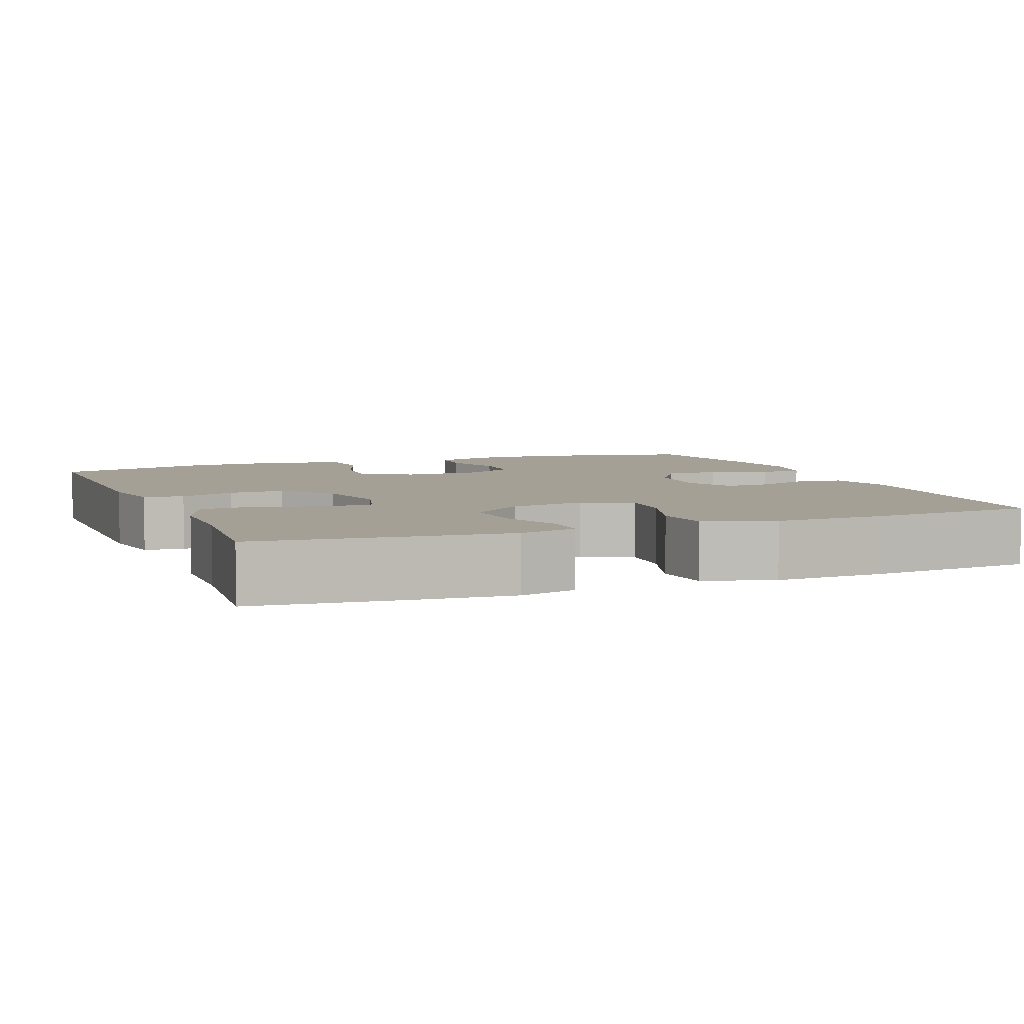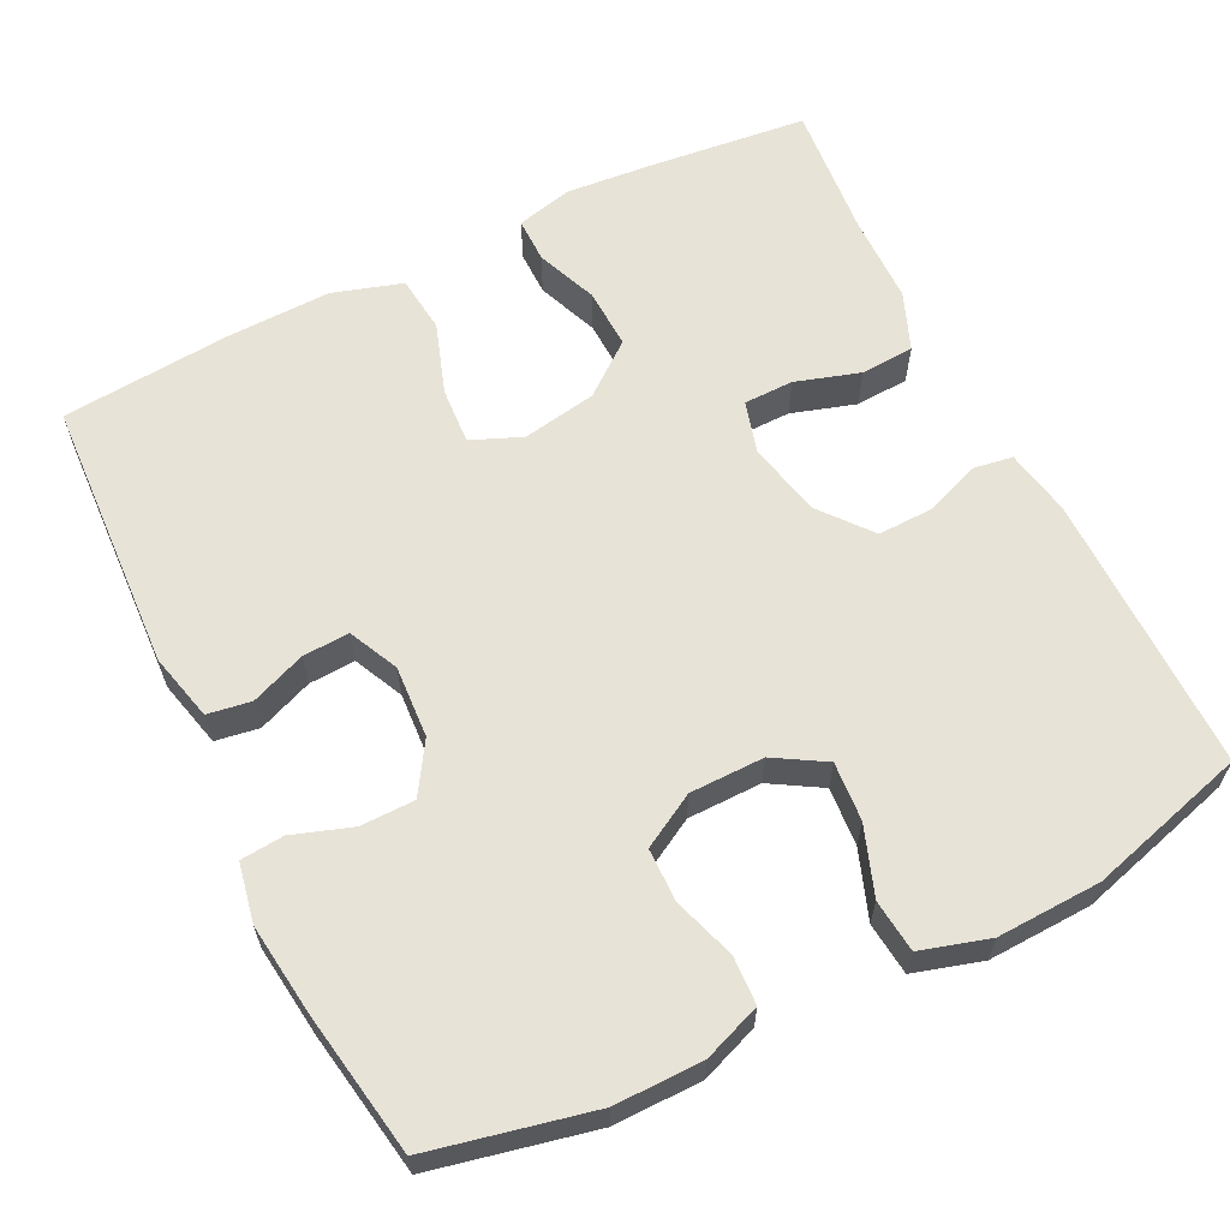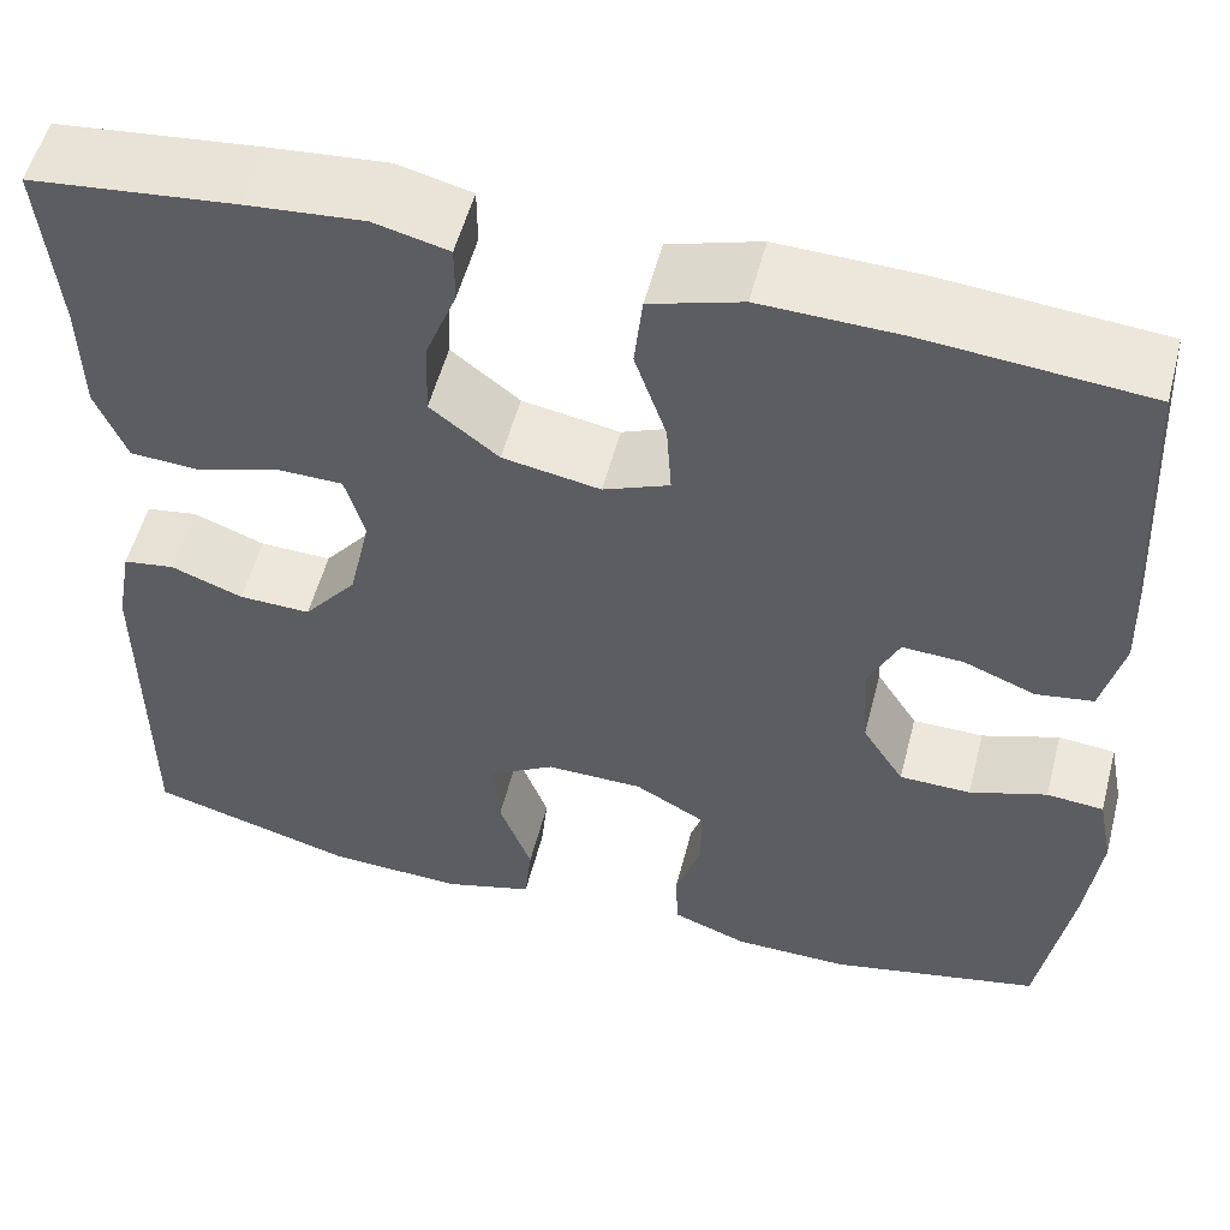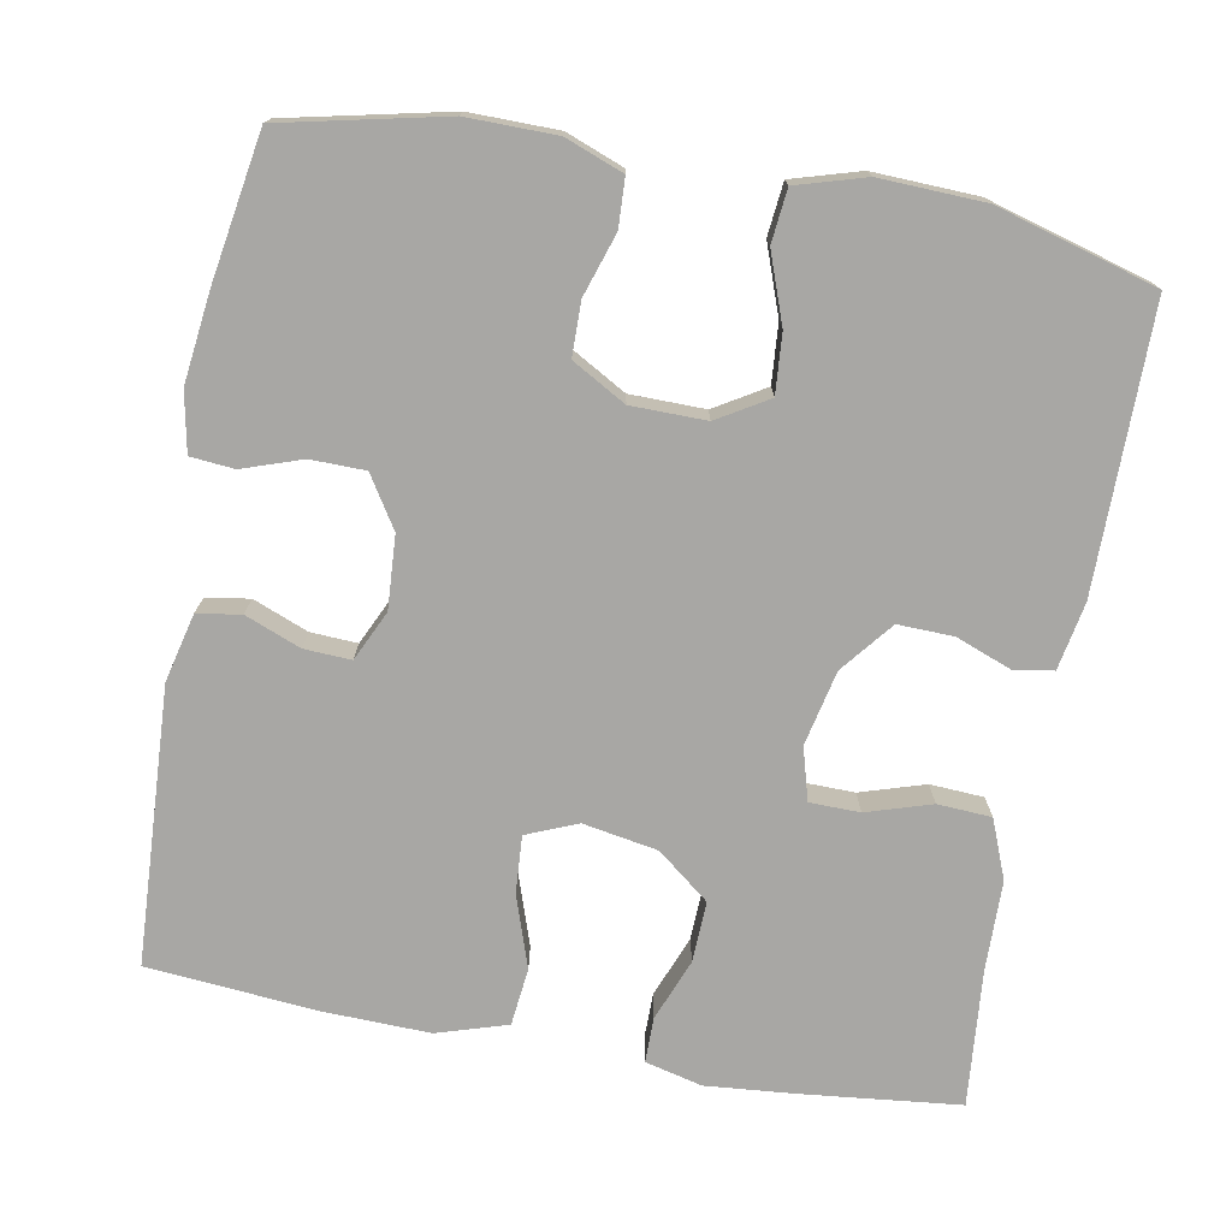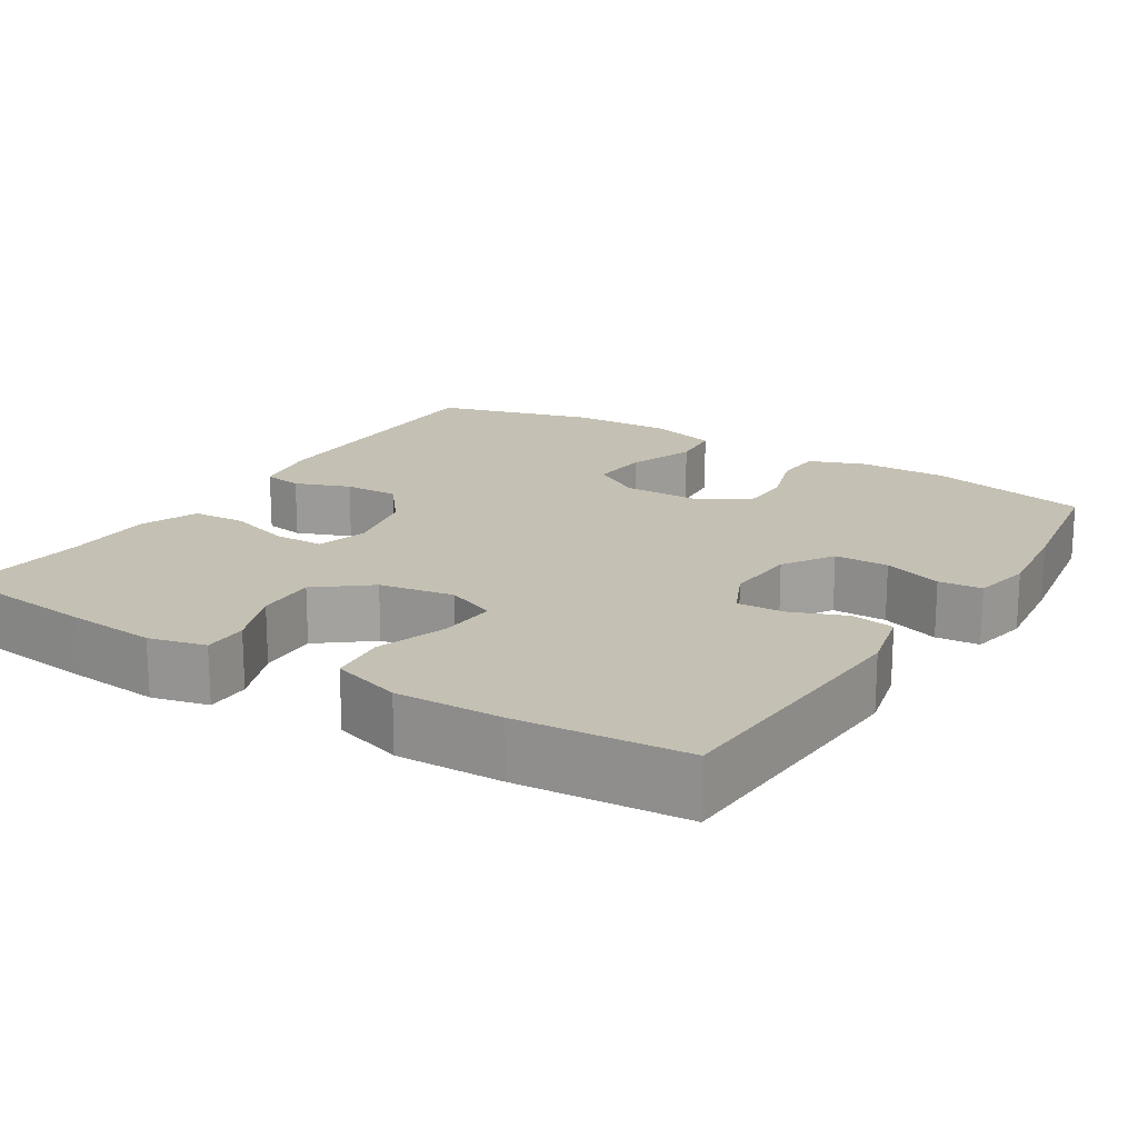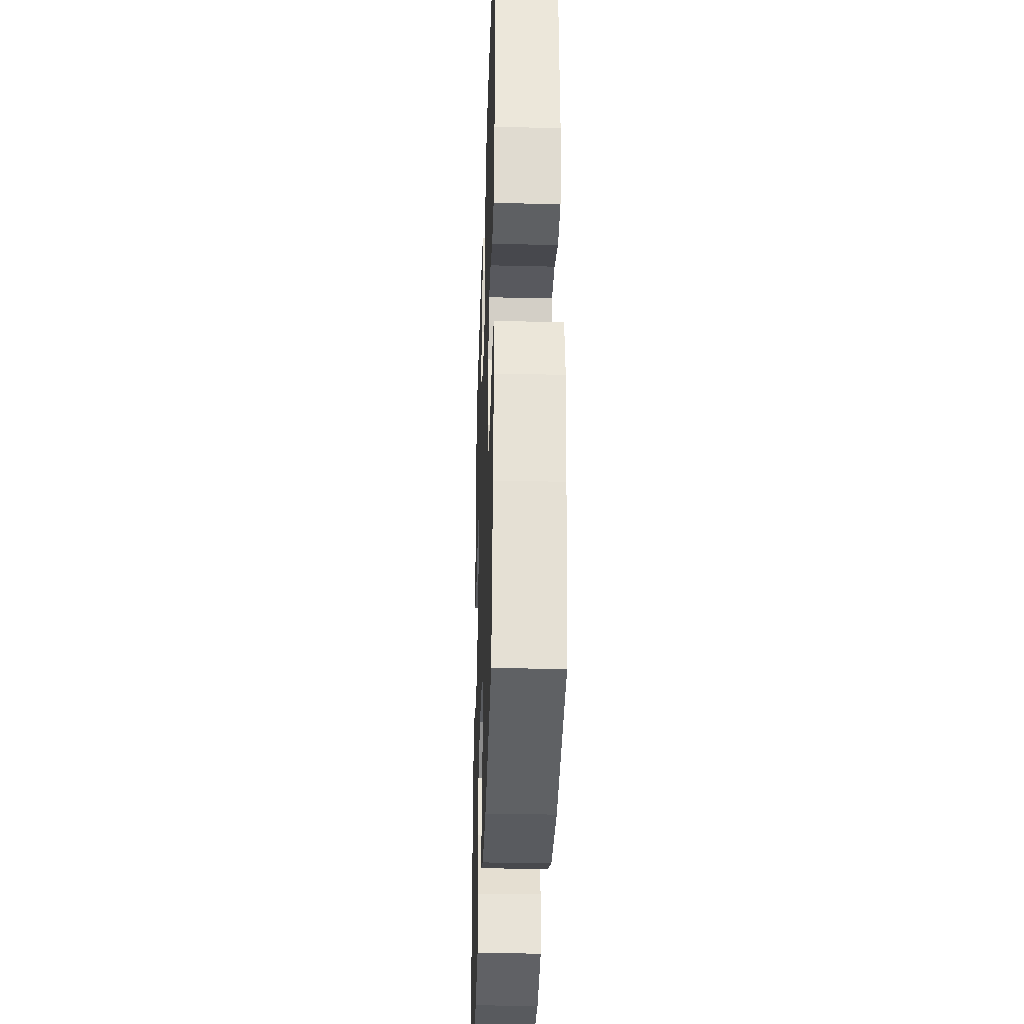
<metadata>
{"format":"obj","ext":"obj","renderer":"f3d","projection":"perspective","resolution":1024,"background":"white","views":[{"elev":5.7,"azim":-21.6,"up":"+Y"},{"elev":62.0,"azim":153.6,"up":"+Y"},{"elev":54.5,"azim":14.5,"up":"+Z"},{"elev":-74.6,"azim":169.6,"up":"+Y"},{"elev":18.0,"azim":32.2,"up":"+Y"},{"elev":-33.2,"azim":88.1,"up":"+Z"}]}
</metadata>
<code>
v -0.5 0.07 -0.5
v -0.5 0.07 -0.138
v -0.484 0.07 -0.052
v -0.433 0.07 -0.044
v -0.362 0.07 -0.071
v -0.291 0.07 -0.073
v -0.238 0.07 -0.007
v -0.217 0.07 0.089
v -0.236 0.07 0.156
v -0.3 0.07 0.157
v -0.383 0.07 0.131
v -0.452 0.07 0.135
v -0.482 0.07 0.21
v -0.484 0.07 0.325
v -0.5 0.07 0.5
v -0.297 0.07 0.522
v -0.183 0.07 0.532
v -0.11 0.07 0.514
v -0.11 0.07 0.456
v -0.141 0.07 0.377
v -0.144 0.07 0.299
v -0.077 0.07 0.246
v 0.019 0.07 0.229
v 0.084 0.07 0.256
v 0.079 0.07 0.33
v 0.048 0.07 0.421
v 0.056 0.07 0.495
v 0.146 0.07 0.523
v 0.283 0.07 0.519
v 0.5 0.07 0.5
v 0.519 0.07 0.146
v 0.498 0.07 0.059
v 0.442 0.07 0.05
v 0.371 0.07 0.078
v 0.311 0.07 0.081
v 0.281 0.07 0.017
v 0.287 0.07 -0.076
v 0.328 0.07 -0.141
v 0.398 0.07 -0.142
v 0.474 0.07 -0.116
v 0.53 0.07 -0.121
v 0.545 0.07 -0.197
v 0.531 0.07 -0.313
v 0.5 0.07 -0.5
v 0.292 0.07 -0.546
v 0.178 0.07 -0.545
v 0.104 0.07 -0.517
v 0.101 0.07 -0.455
v 0.127 0.07 -0.375
v 0.126 0.07 -0.306
v 0.057 0.07 -0.267
v -0.039 0.07 -0.266
v -0.104 0.07 -0.305
v -0.098 0.07 -0.381
v -0.066 0.07 -0.469
v -0.073 0.07 -0.537
v -0.161 0.07 -0.563
v -0.295 0.07 -0.558
v -0.5 0 -0.5
v -0.5 0 -0.138
v -0.484 0 -0.052
v -0.433 0 -0.044
v -0.362 0 -0.071
v -0.291 0 -0.073
v -0.238 0 -0.007
v -0.217 0 0.089
v -0.236 0 0.156
v -0.3 0 0.157
v -0.383 0 0.131
v -0.452 0 0.135
v -0.482 0 0.21
v -0.484 0 0.325
v -0.5 0 0.5
v -0.297 0 0.522
v -0.183 0 0.532
v -0.11 0 0.514
v -0.11 0 0.456
v -0.141 0 0.377
v -0.144 0 0.299
v -0.077 0 0.246
v 0.019 0 0.229
v 0.084 0 0.256
v 0.079 0 0.33
v 0.048 0 0.421
v 0.056 0 0.495
v 0.146 0 0.523
v 0.283 0 0.519
v 0.5 0 0.5
v 0.519 0 0.146
v 0.498 0 0.059
v 0.442 0 0.05
v 0.371 0 0.078
v 0.311 0 0.081
v 0.281 0 0.017
v 0.287 0 -0.076
v 0.328 0 -0.141
v 0.398 0 -0.142
v 0.474 0 -0.116
v 0.53 0 -0.121
v 0.545 0 -0.197
v 0.531 0 -0.313
v 0.5 0 -0.5
v 0.292 0 -0.546
v 0.178 0 -0.545
v 0.104 0 -0.517
v 0.101 0 -0.455
v 0.127 0 -0.375
v 0.126 0 -0.306
v 0.057 0 -0.267
v -0.039 0 -0.266
v -0.104 0 -0.305
v -0.098 0 -0.381
v -0.066 0 -0.469
v -0.073 0 -0.537
v -0.161 0 -0.563
v -0.295 0 -0.558
f 3 4 5
f 2 3 5
f 1 2 5
f 58 1 5
f 57 58 5
f 56 57 5
f 55 56 5
f 54 55 5
f 53 54 5 6
f 52 53 6 7
f 51 52 7 8
f 50 51 8 9
f 47 48 49
f 46 47 49
f 45 46 49
f 44 45 49
f 43 44 49
f 42 43 49
f 41 42 49
f 40 41 49
f 39 40 49
f 38 39 49 50
f 37 38 50 9
f 32 33 34
f 31 32 34
f 30 31 34
f 29 30 34
f 28 29 34
f 27 28 34
f 26 27 34
f 25 26 34
f 24 25 34 35
f 23 24 35 36
f 18 19 20
f 17 18 20
f 16 17 20
f 15 16 20
f 14 15 20
f 14 20 21
f 13 14 21
f 12 13 21
f 11 12 21
f 10 11 21
f 9 10 21 22
f 23 36 37
f 22 23 37
f 9 22 37
f 63 62 61
f 63 61 60
f 63 60 59
f 63 59 116
f 63 116 115
f 63 115 114
f 63 114 113
f 63 113 112
f 64 63 112 111
f 65 64 111 110
f 66 65 110 109
f 67 66 109 108
f 107 106 105
f 107 105 104
f 107 104 103
f 107 103 102
f 107 102 101
f 107 101 100
f 107 100 99
f 107 99 98
f 107 98 97
f 108 107 97 96
f 67 108 96 95
f 92 91 90
f 92 90 89
f 92 89 88
f 92 88 87
f 92 87 86
f 92 86 85
f 92 85 84
f 92 84 83
f 93 92 83 82
f 94 93 82 81
f 78 77 76
f 78 76 75
f 78 75 74
f 78 74 73
f 78 73 72
f 79 78 72
f 79 72 71
f 79 71 70
f 79 70 69
f 79 69 68
f 80 79 68 67
f 95 94 81
f 95 81 80
f 95 80 67
f 1 59 60 2
f 2 60 61 3
f 3 61 62 4
f 4 62 63 5
f 5 63 64 6
f 6 64 65 7
f 7 65 66 8
f 8 66 67 9
f 9 67 68 10
f 10 68 69 11
f 11 69 70 12
f 12 70 71 13
f 13 71 72 14
f 14 72 73 15
f 15 73 74 16
f 16 74 75 17
f 17 75 76 18
f 18 76 77 19
f 19 77 78 20
f 20 78 79 21
f 21 79 80 22
f 22 80 81 23
f 23 81 82 24
f 24 82 83 25
f 25 83 84 26
f 26 84 85 27
f 27 85 86 28
f 28 86 87 29
f 29 87 88 30
f 30 88 89 31
f 31 89 90 32
f 32 90 91 33
f 33 91 92 34
f 34 92 93 35
f 35 93 94 36
f 36 94 95 37
f 37 95 96 38
f 38 96 97 39
f 39 97 98 40
f 40 98 99 41
f 41 99 100 42
f 42 100 101 43
f 43 101 102 44
f 44 102 103 45
f 45 103 104 46
f 46 104 105 47
f 47 105 106 48
f 48 106 107 49
f 49 107 108 50
f 50 108 109 51
f 51 109 110 52
f 52 110 111 53
f 53 111 112 54
f 54 112 113 55
f 55 113 114 56
f 56 114 115 57
f 57 115 116 58
f 58 116 59 1

</code>
